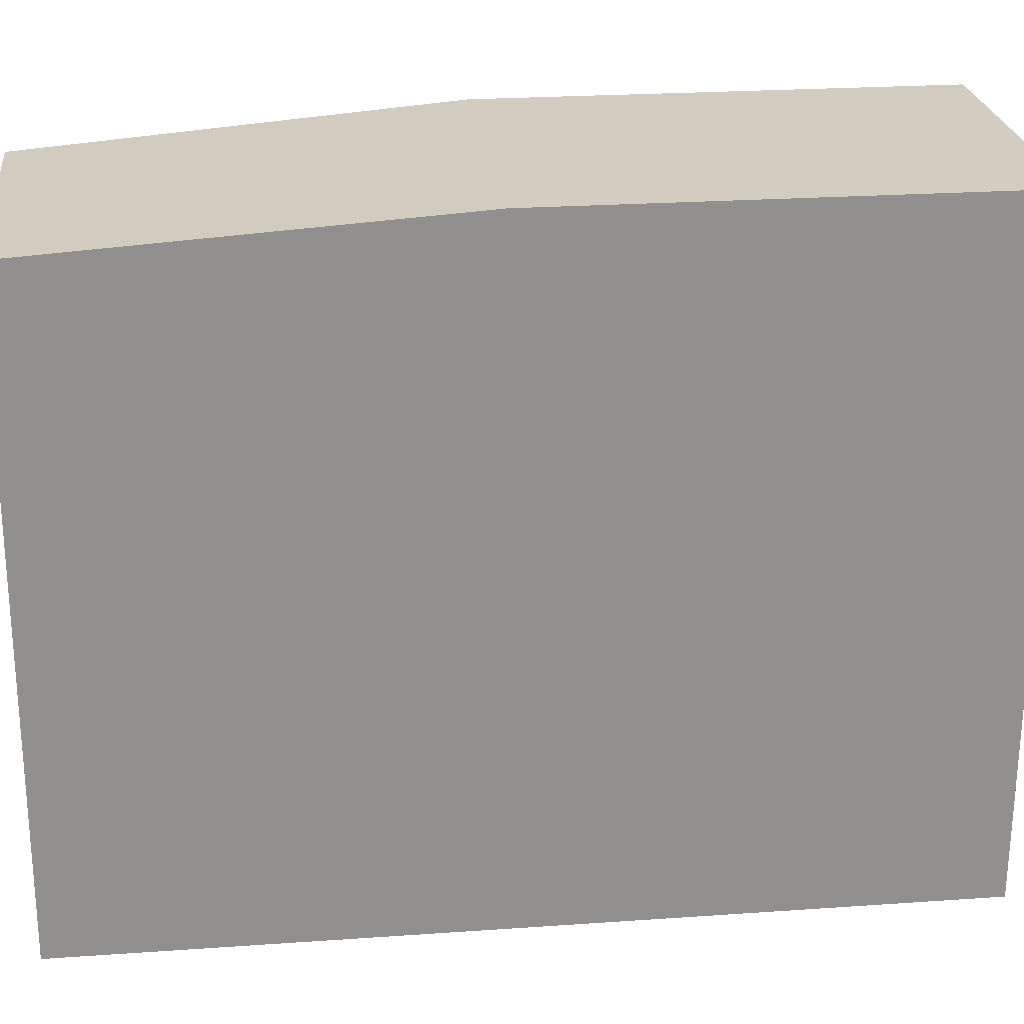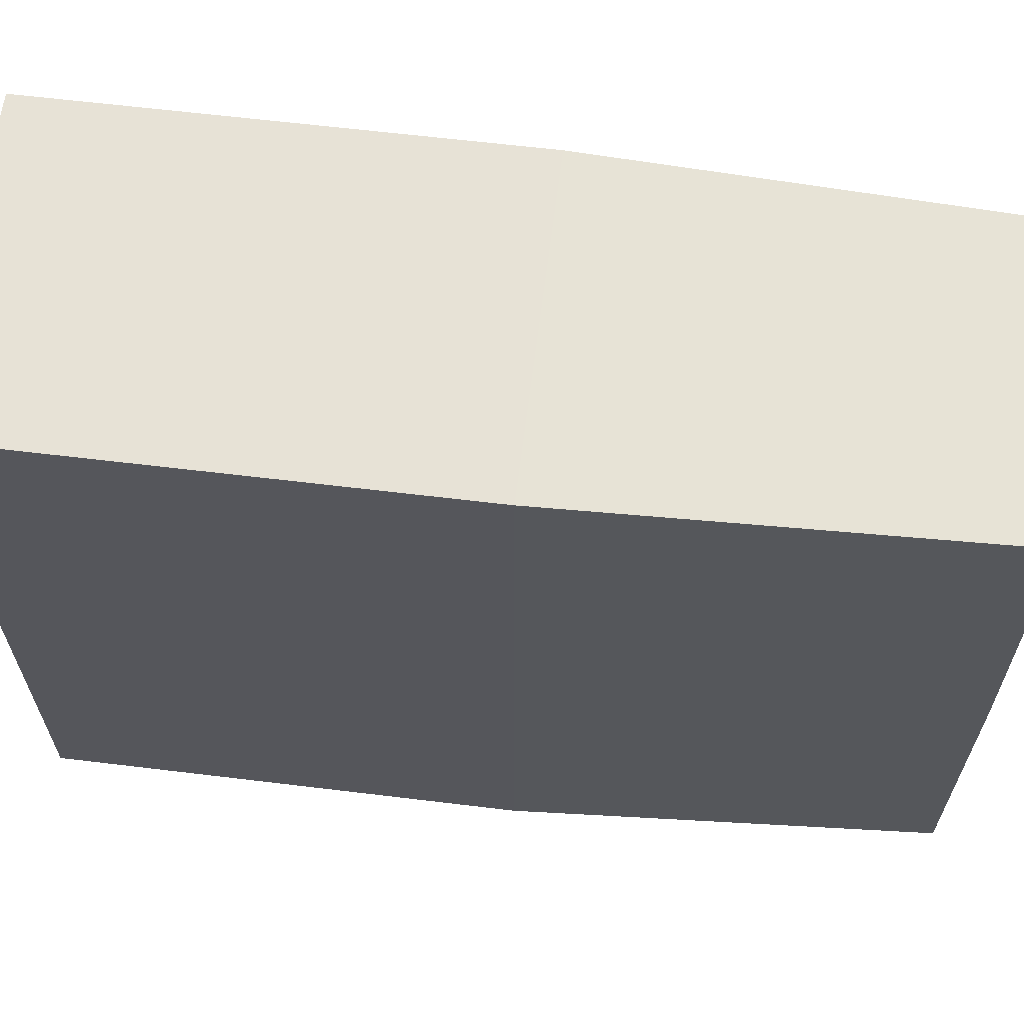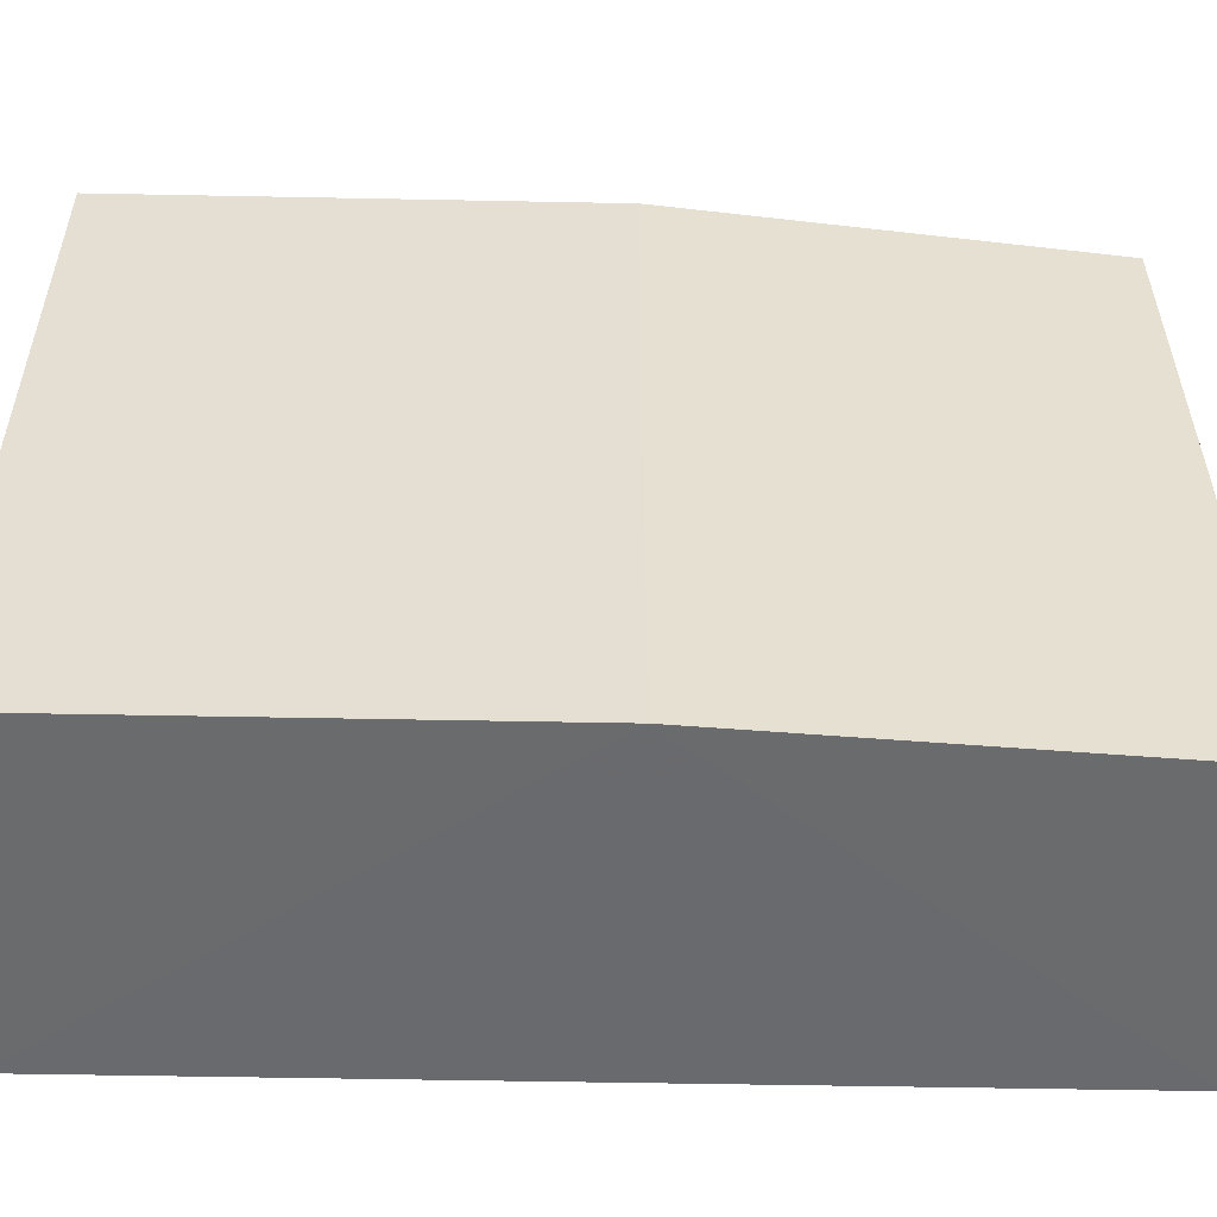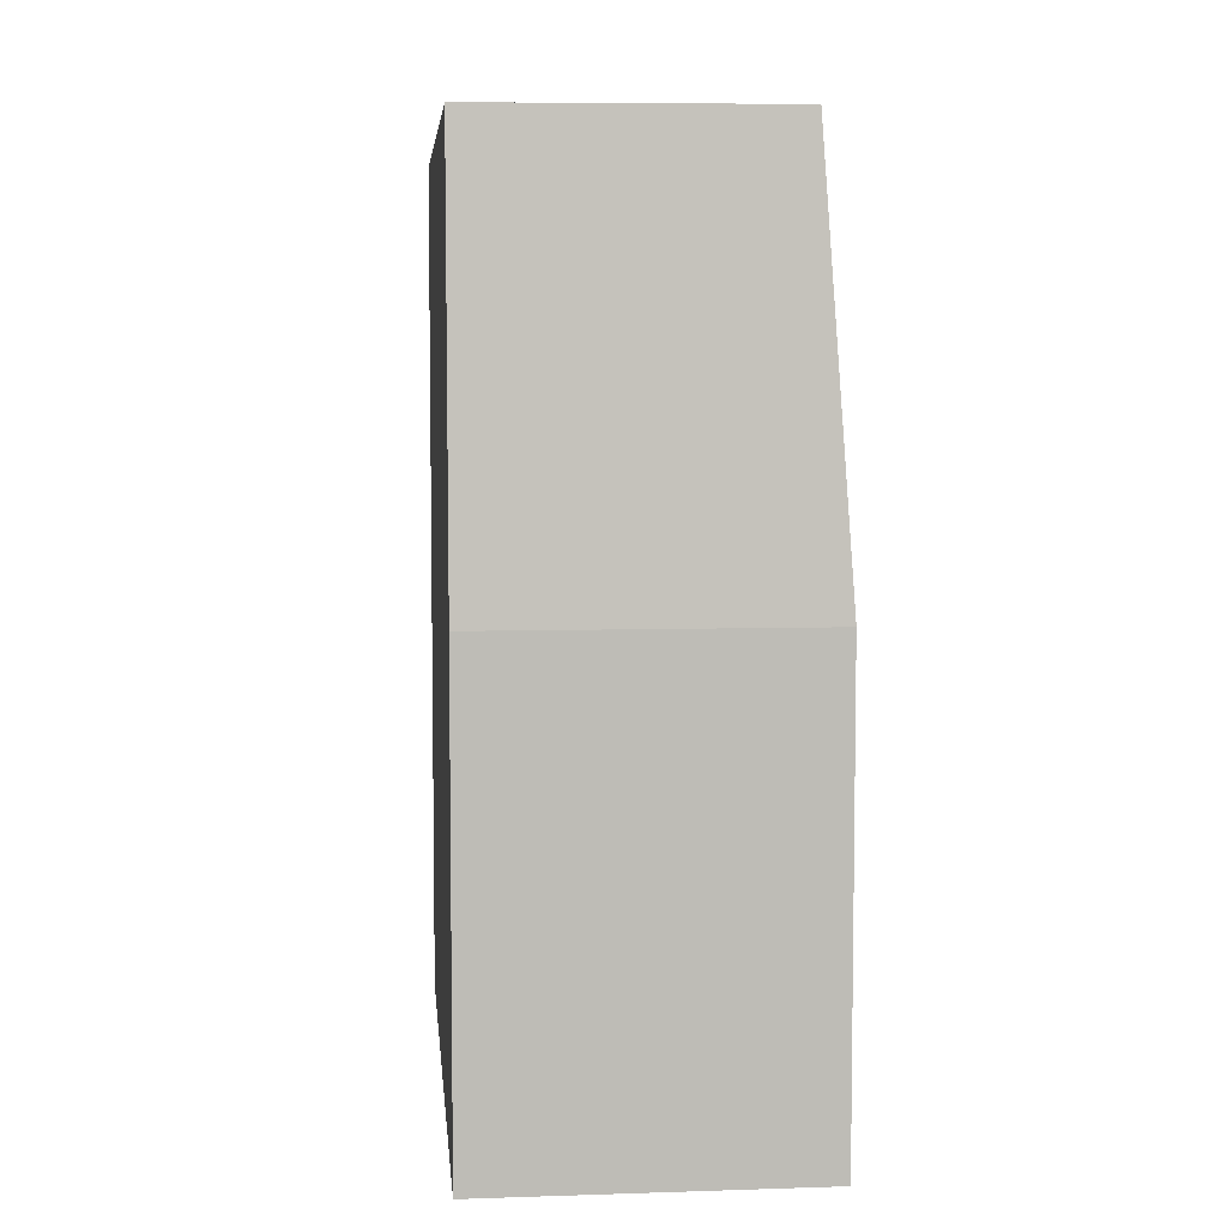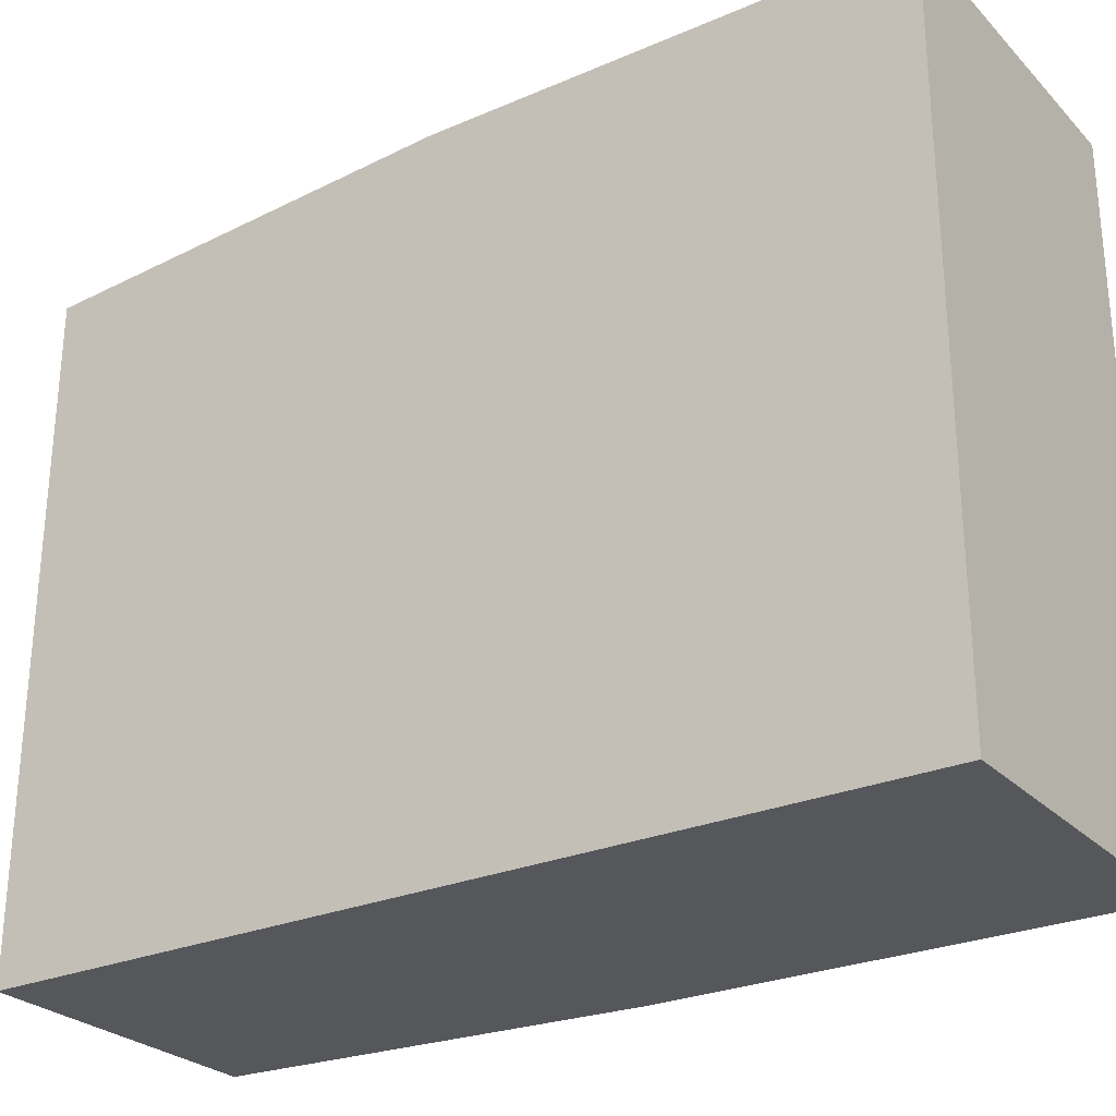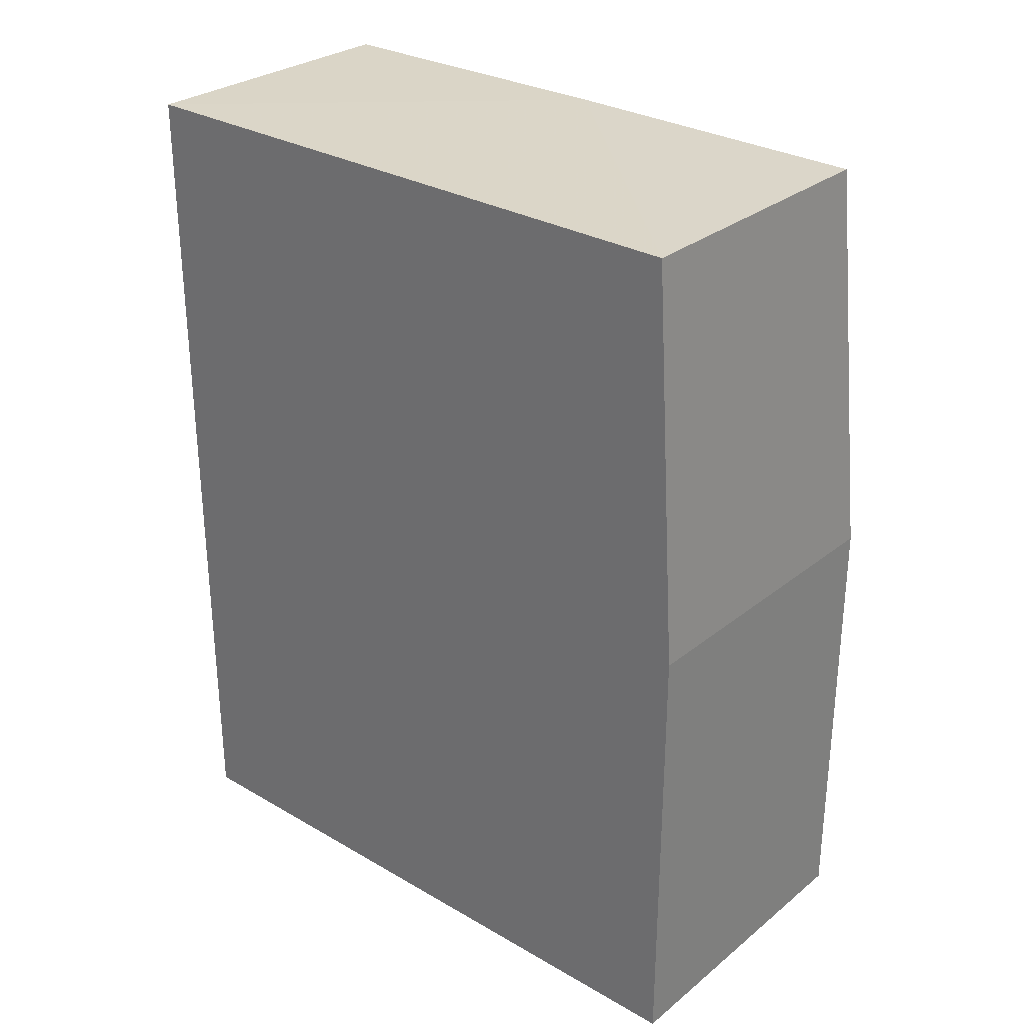
<metadata>
{"format":"obj","ext":"obj","renderer":"f3d","projection":"perspective","resolution":1024,"background":"white","views":[{"elev":24.7,"azim":83.5,"up":"+Y"},{"elev":63.4,"azim":-83.0,"up":"+Y"},{"elev":-53.2,"azim":-91.2,"up":"+Y"},{"elev":5.8,"azim":174.5,"up":"+Z"},{"elev":-26.9,"azim":123.8,"up":"+Y"},{"elev":29.1,"azim":130.6,"up":"+Z"}]}
</metadata>
<code>
v 0.001466 0.03234 0.1681
v 0.001484 -0.029 0.1685
v 0.001488 -0.02902 0.08571
v -0.02921 0.03493 0.08571
v -0.02665 0.001665 0.1686
v 0.001488 0.03493 0.08571
v -0.02665 0.03234 0.1683
v -0.02921 -0.02902 0.1292
v 0.001488 0.03493 0.1292
v -0.02664 -0.029 0.1685
v -0.02921 -0.02902 0.08571
v -0.02921 0.03493 0.1292
f 5 2 1
f 6 3 4
f 7 5 1
f 8 3 2
f 9 1 2
f 9 2 3
f 9 3 6
f 9 7 1
f 9 6 4
f 10 8 2
f 10 2 5
f 10 5 8
f 11 8 4
f 11 4 3
f 11 3 8
f 12 4 8
f 12 9 4
f 12 7 9
f 12 8 5
f 12 5 7

</code>
